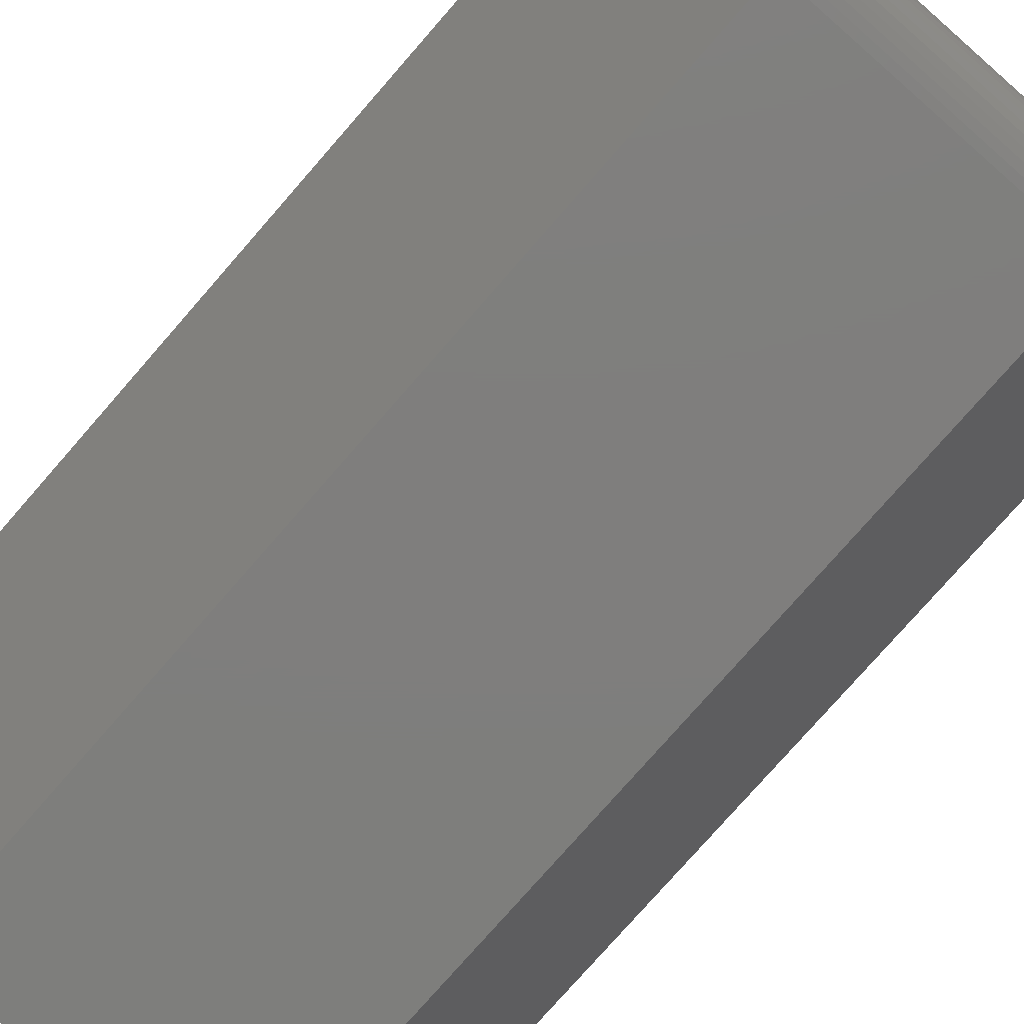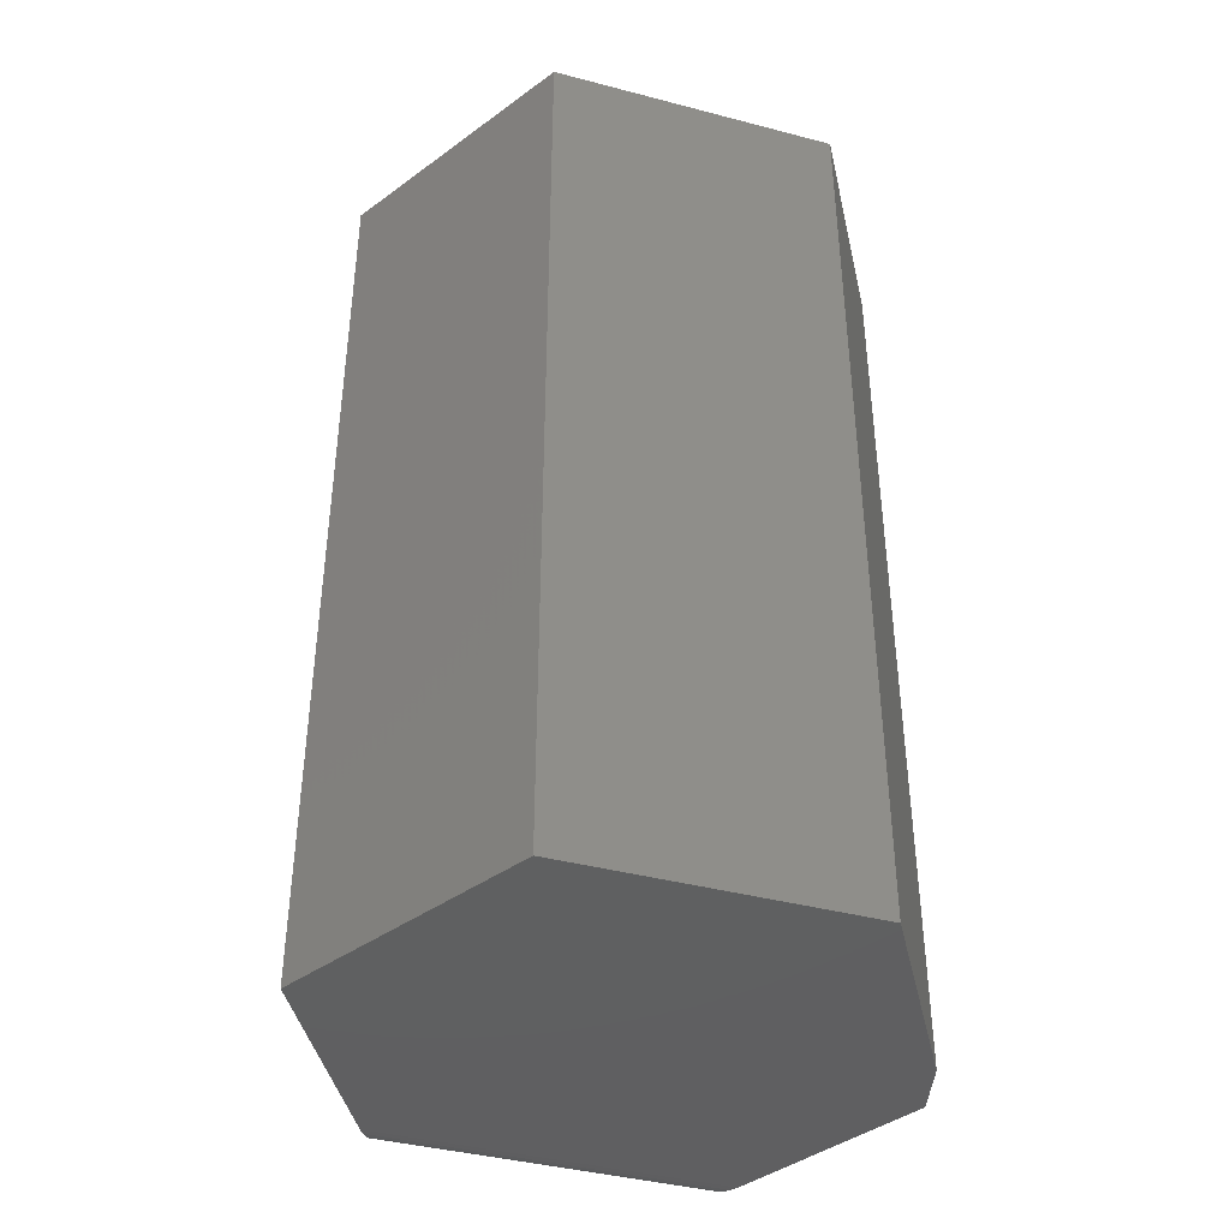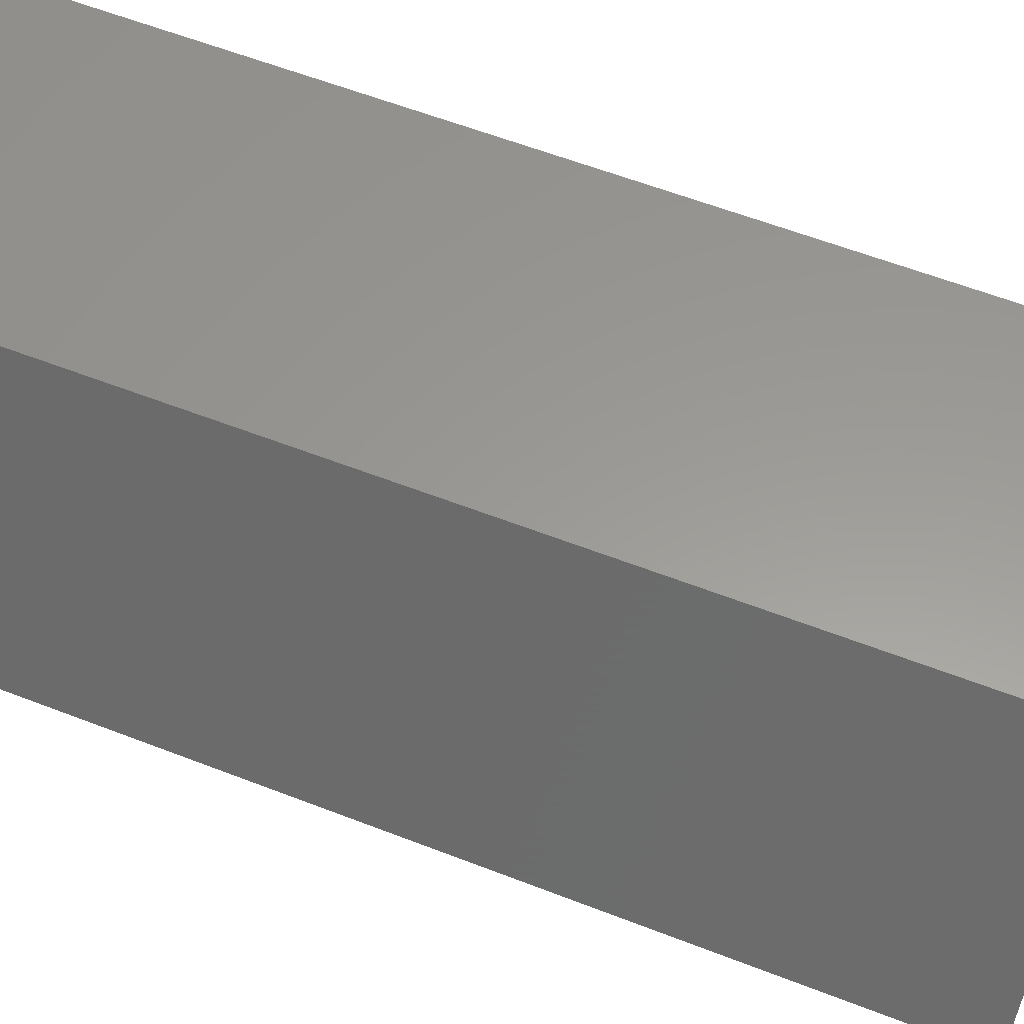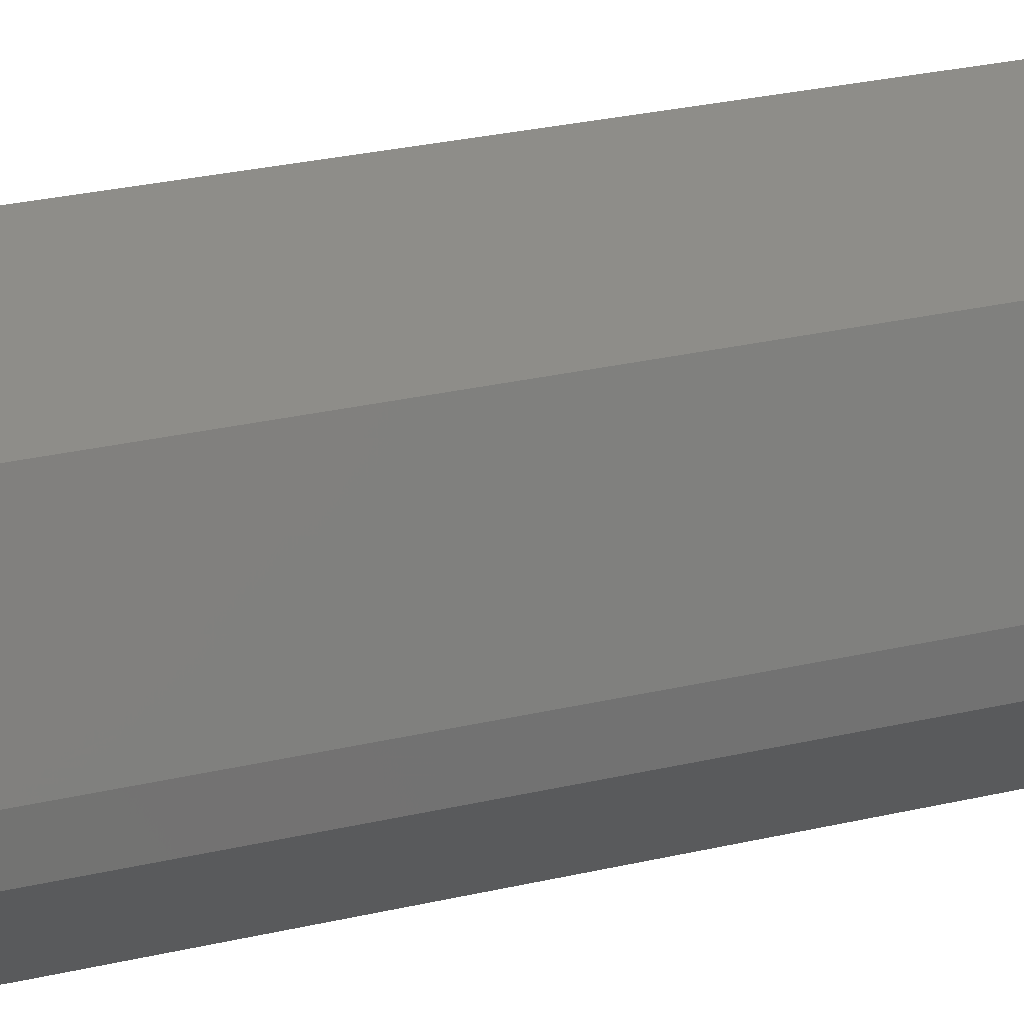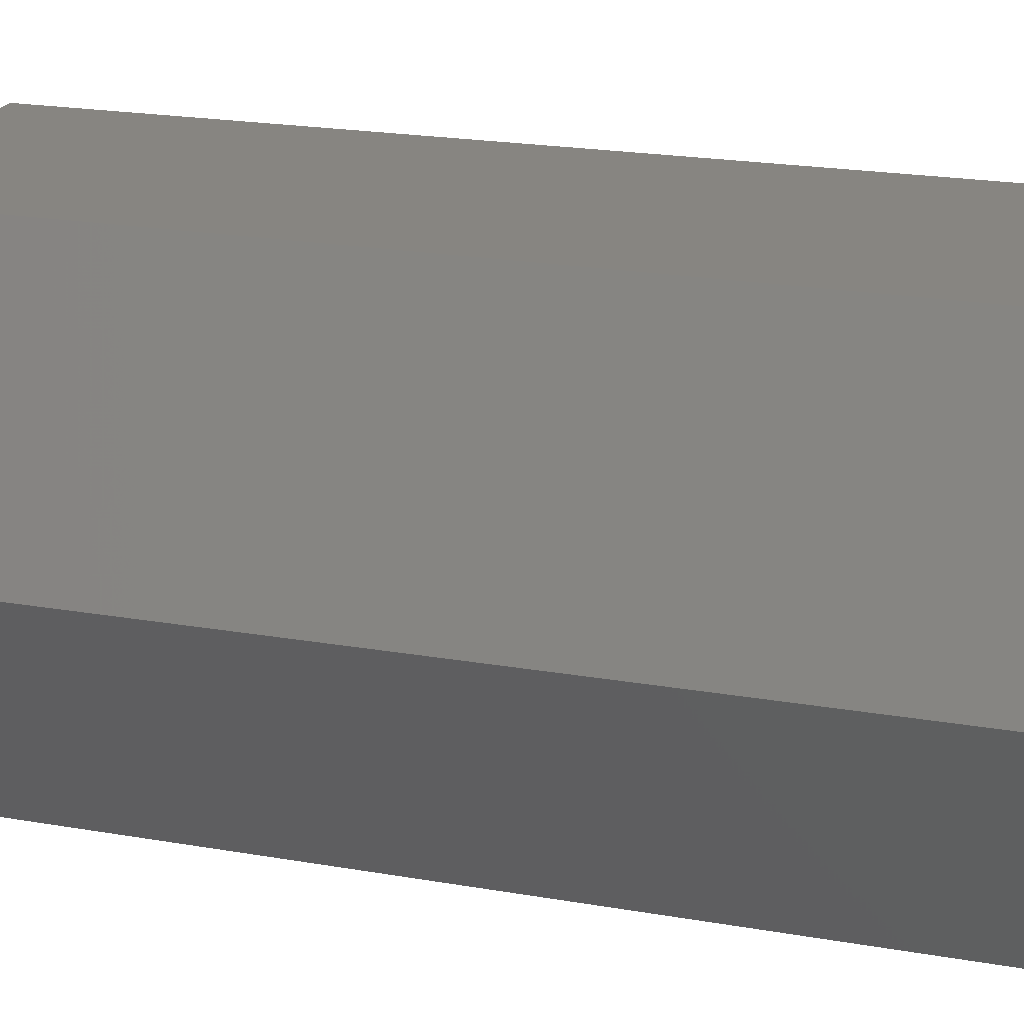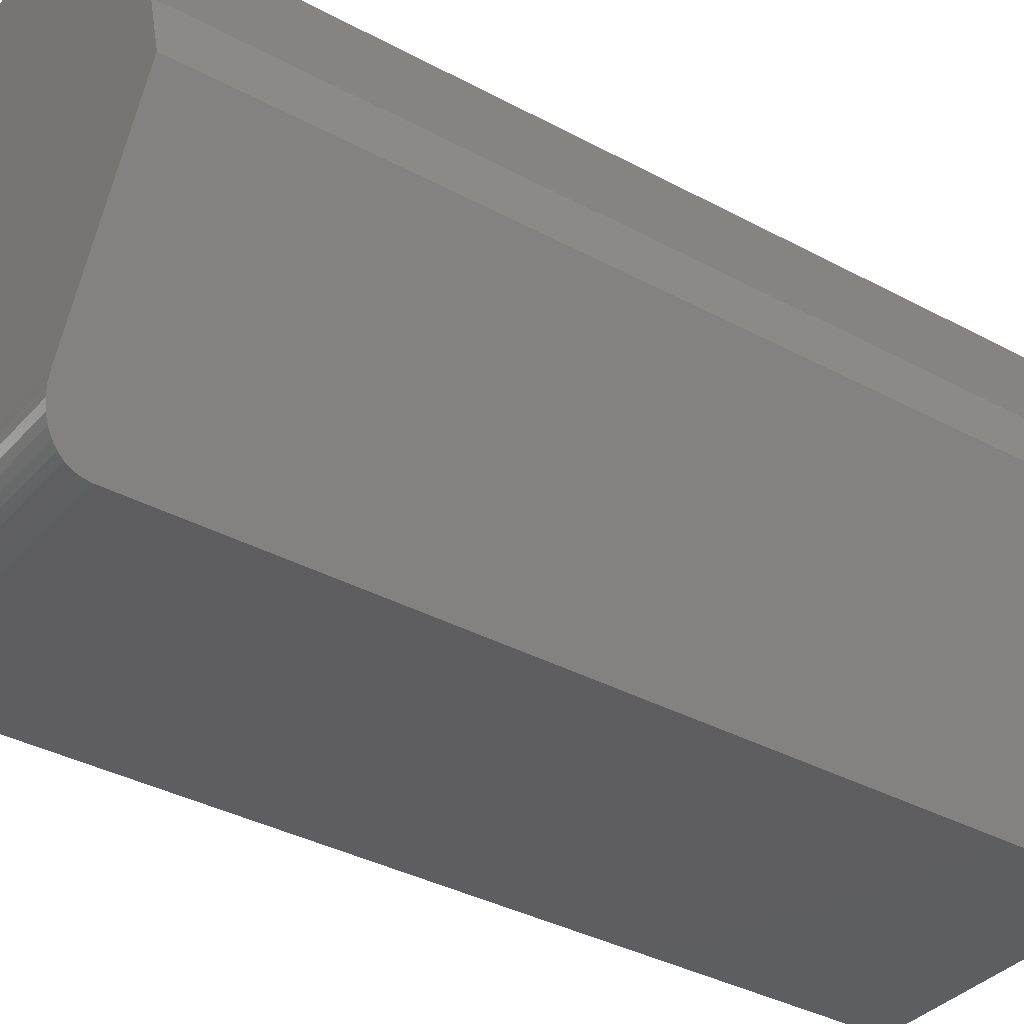
<metadata>
{"format":"stl","ext":"stl","renderer":"f3d","projection":"perspective","resolution":1024,"background":"white","views":[{"elev":-78.2,"azim":-41.2,"up":"+Z"},{"elev":-40.7,"azim":-17.8,"up":"+Y"},{"elev":59.4,"azim":-68.2,"up":"+Z"},{"elev":40.0,"azim":75.4,"up":"+Z"},{"elev":21.9,"azim":-73.1,"up":"+Z"},{"elev":-35.8,"azim":54.5,"up":"+Z"}]}
</metadata>
<code>
# stl→obj: 34 verts, 64 faces
v 0.1127 -0.75 0.1941
v -0.1205 -0.75 0.1941
v 0.2039 -0.75 0.03901
v -0.2315 -0.75 0.005345
v 0.2161 -0.75 -0.008313
v -0.1422 -0.75 -0.1554
v 0.1344 -0.75 -0.1554
v 0.1309 -0.7495 -0.1616
v 0.1276 -0.7481 -0.1676
v 0.1245 -0.7457 -0.1732
v 0.1216 -0.7425 -0.1784
v 0.119 -0.7386 -0.1831
v 0.1168 -0.7339 -0.187
v 0.115 -0.7287 -0.1902
v 0.1137 -0.723 -0.1926
v 0.1129 -0.7171 -0.194
v 0.1127 -0.7109 -0.1945
v 0.1127 5.115e-17 -0.1945
v 0.2161 7.297e-17 -0.008313
v -0.2315 2.404e-17 0.005345
v 0.2039 7.424e-17 0.03901
v -0.1205 4.684e-17 0.1941
v 0.1127 7.272e-17 0.1941
v -0.1205 2.527e-17 -0.1945
v -0.1205 -0.7109 -0.1945
v -0.1354 -0.7481 -0.1676
v -0.1387 -0.7495 -0.1616
v -0.1207 -0.7171 -0.194
v -0.1215 -0.723 -0.1926
v -0.1229 -0.7287 -0.1902
v -0.1246 -0.7339 -0.187
v -0.1268 -0.7386 -0.1831
v -0.1294 -0.7425 -0.1784
v -0.1323 -0.7457 -0.1732
f 1 2 3
f 3 2 4
f 3 4 5
f 6 7 4
f 4 7 5
f 7 8 9
f 5 7 9
f 5 9 10
f 5 10 11
f 5 11 12
f 5 12 13
f 5 13 14
f 5 14 15
f 5 15 16
f 5 16 17
f 5 17 18
f 5 18 19
f 19 20 21
f 21 20 22
f 21 22 23
f 24 20 18
f 18 20 19
f 21 23 3
f 3 23 1
f 5 19 3
f 3 19 21
f 24 18 25
f 25 18 17
f 6 26 27
f 4 20 24
f 4 24 25
f 4 25 28
f 4 28 29
f 4 29 30
f 4 30 31
f 4 31 32
f 4 32 33
f 4 33 34
f 4 34 26
f 4 26 6
f 7 27 8
f 7 6 27
f 29 14 30
f 30 14 13
f 30 13 31
f 31 13 12
f 31 12 32
f 32 12 11
f 32 11 33
f 33 11 10
f 33 10 34
f 34 10 9
f 34 9 26
f 26 9 8
f 26 8 27
f 25 17 28
f 28 17 16
f 28 16 29
f 29 16 15
f 29 15 14
f 22 20 2
f 2 20 4
f 23 22 1
f 1 22 2

</code>
